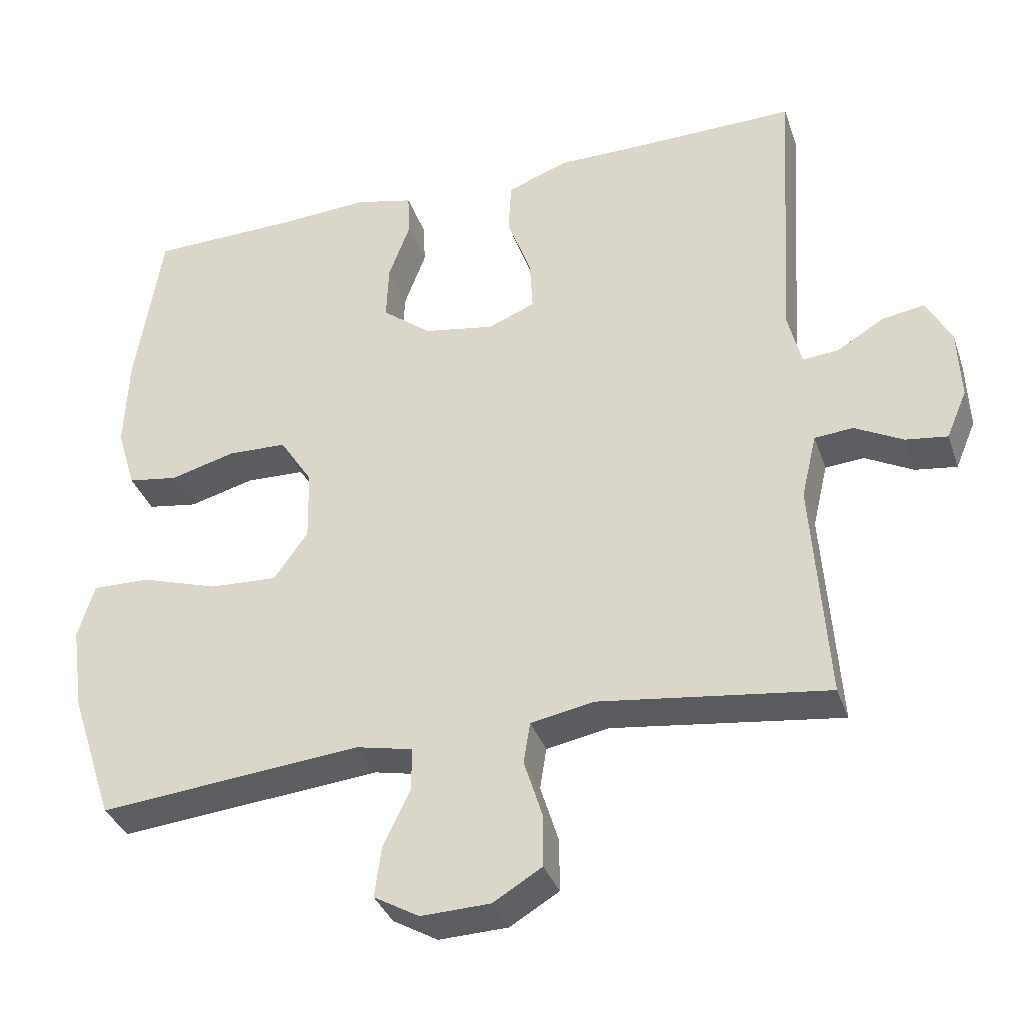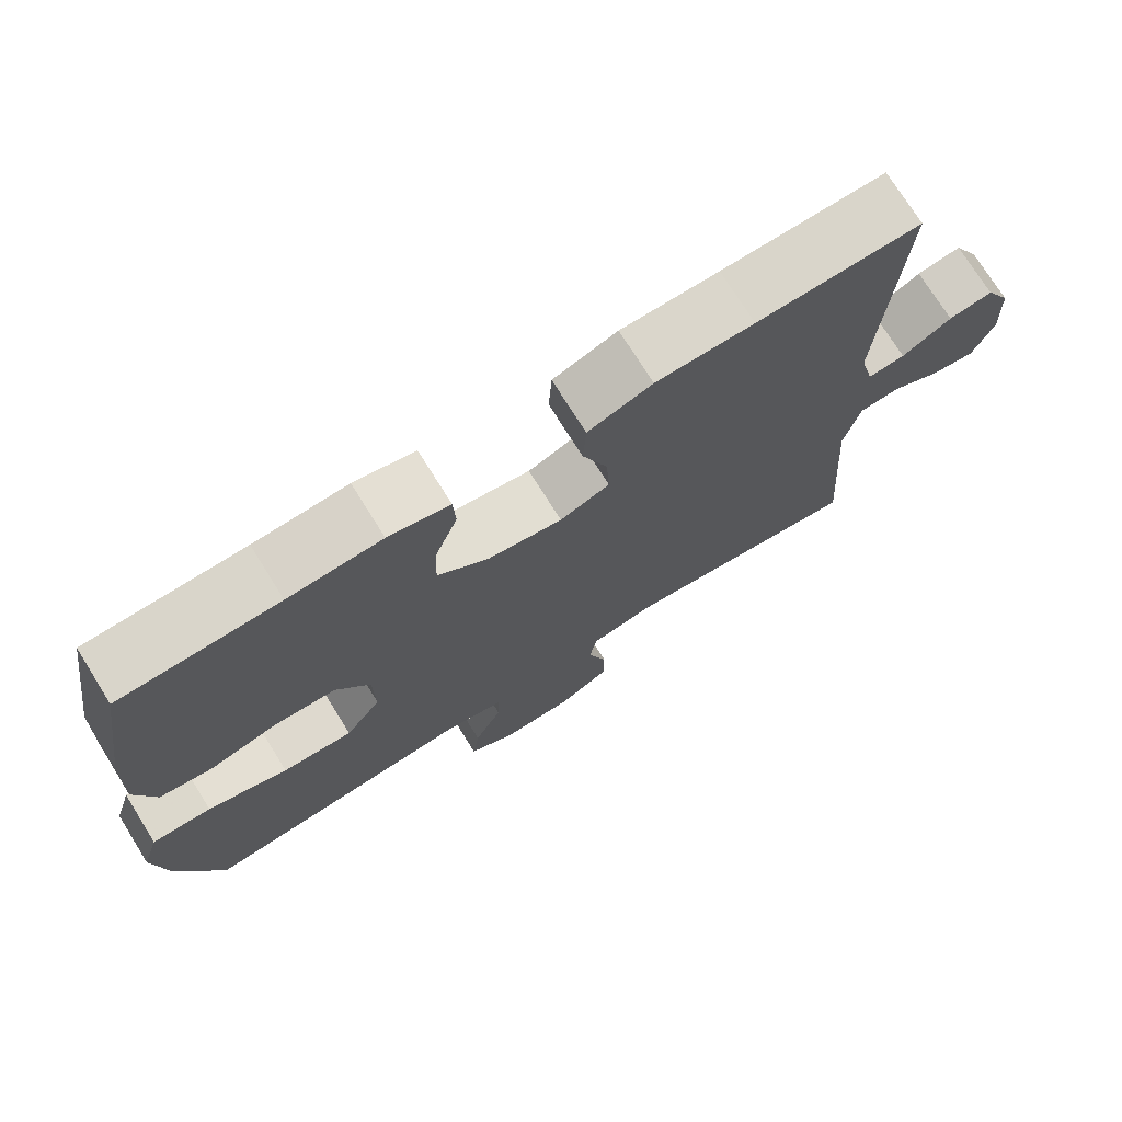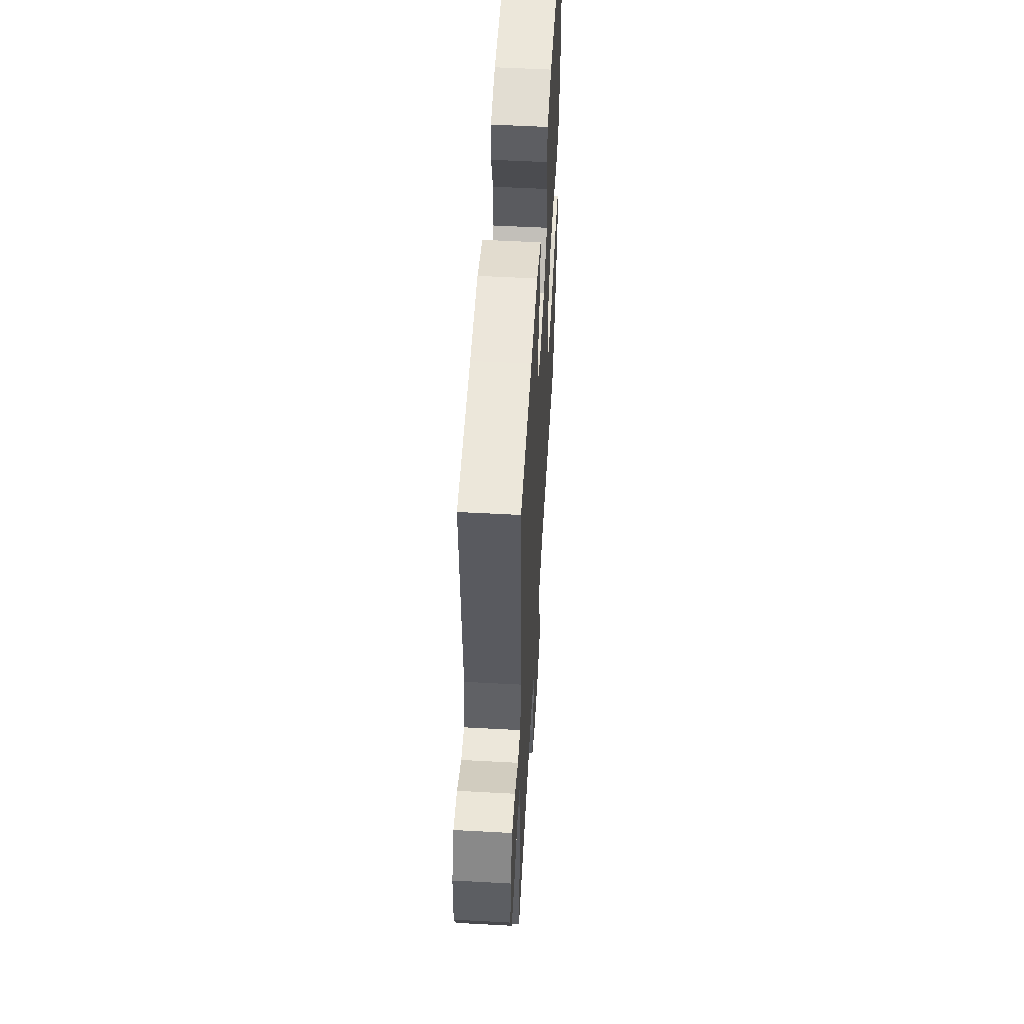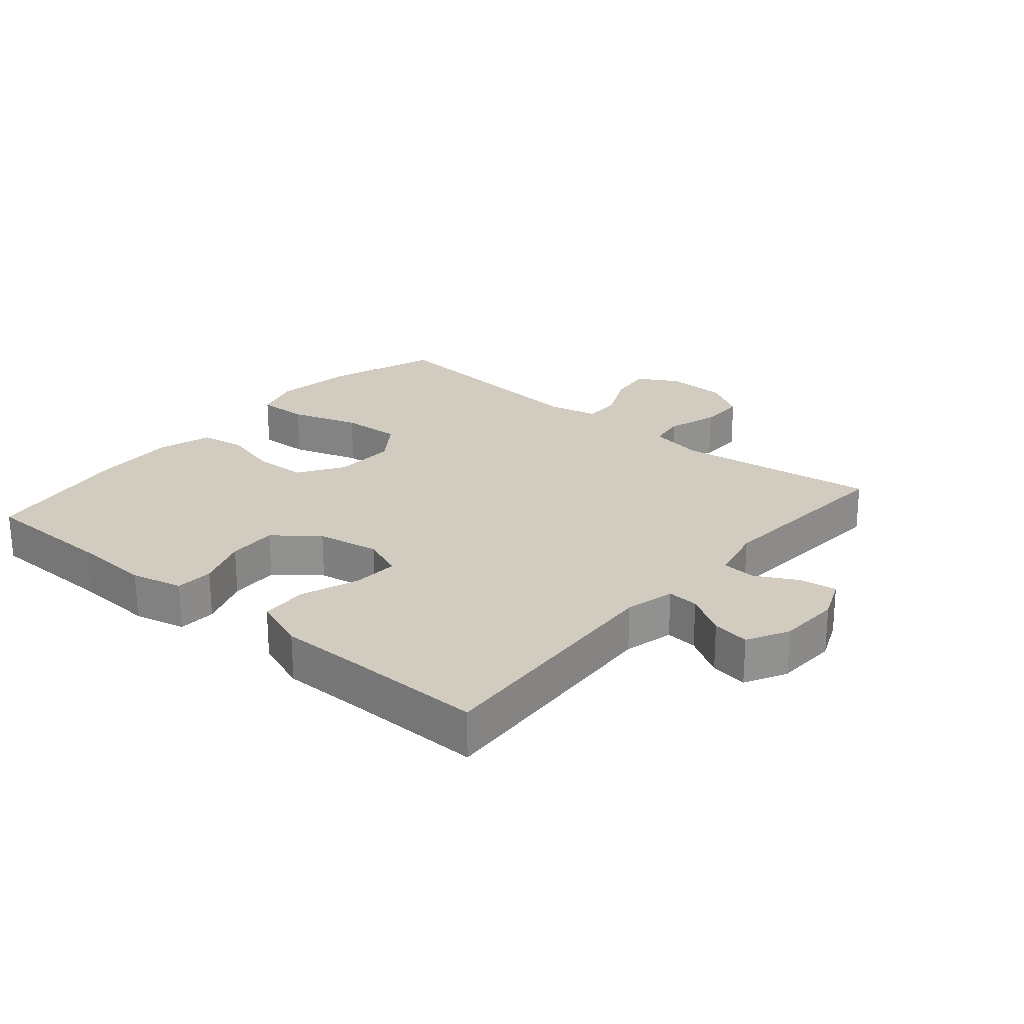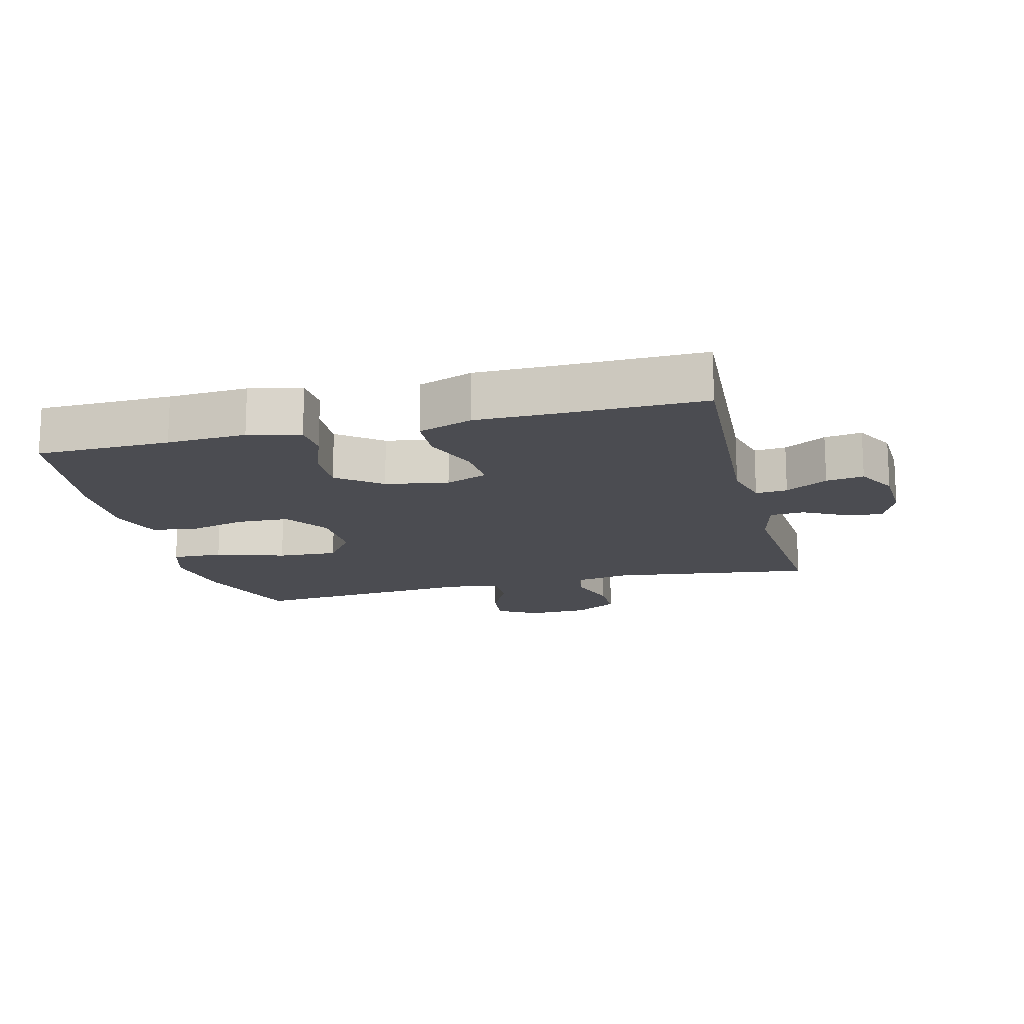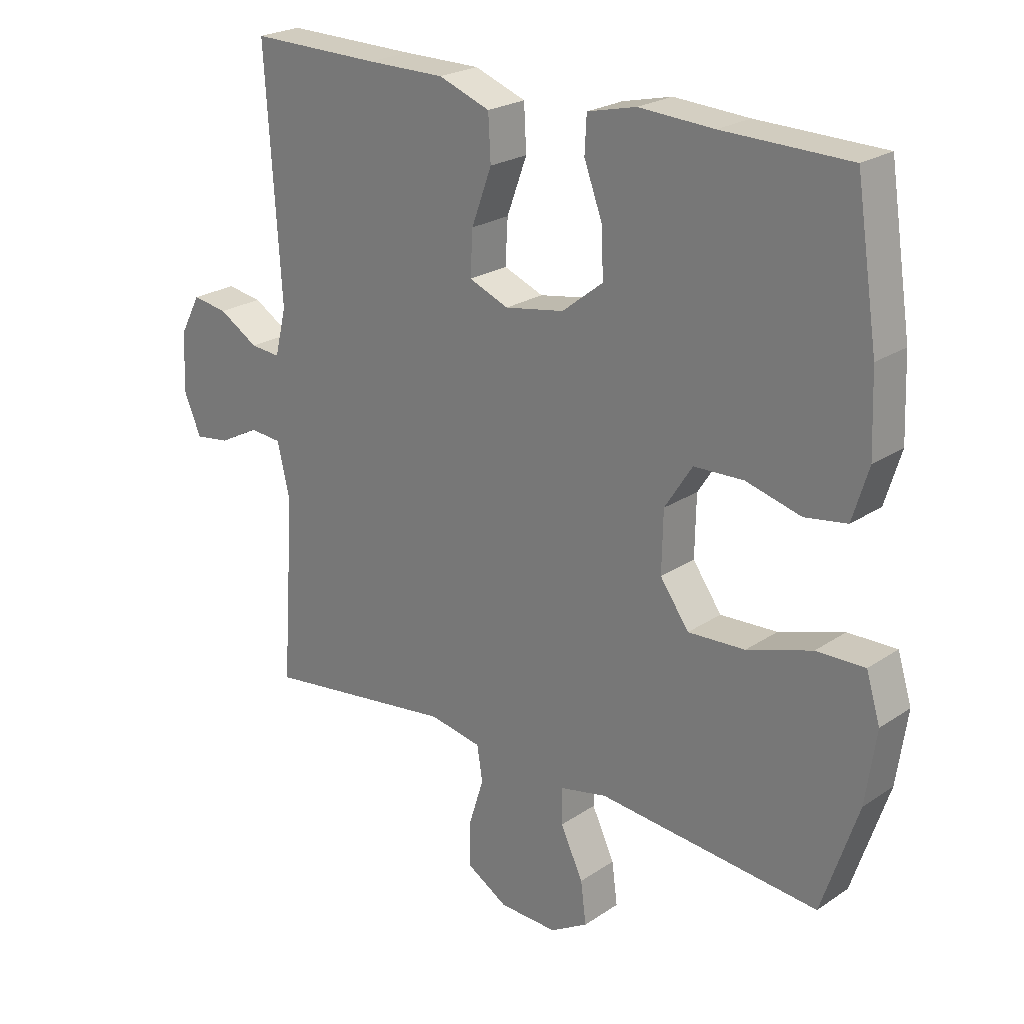
<metadata>
{"format":"obj","ext":"obj","renderer":"f3d","projection":"perspective","resolution":1024,"background":"white","views":[{"elev":-35.6,"azim":18.0,"up":"+Z"},{"elev":73.8,"azim":-32.0,"up":"+Z"},{"elev":54.5,"azim":93.3,"up":"+Z"},{"elev":23.9,"azim":40.3,"up":"+Y"},{"elev":-15.4,"azim":14.2,"up":"+Y"},{"elev":23.3,"azim":-138.3,"up":"+Z"}]}
</metadata>
<code>
v -0.5 0.07 0.5
v -0.294 0.07 0.504
v -0.172 0.07 0.511
v -0.092 0.07 0.492
v -0.089 0.07 0.433
v -0.119 0.07 0.352
v -0.122 0.07 0.275
v -0.055 0.07 0.222
v 0.042 0.07 0.205
v 0.107 0.07 0.231
v 0.103 0.07 0.303
v 0.07 0.07 0.393
v 0.074 0.07 0.466
v 0.158 0.07 0.497
v 0.286 0.07 0.497
v 0.5 0.07 0.5
v 0.475 0.07 0.107
v 0.494 0.07 0.03
v 0.543 0.07 0.034
v 0.608 0.07 0.073
v 0.666 0.07 0.082
v 0.7 0.07 0.018
v 0.704 0.07 -0.079
v 0.676 0.07 -0.145
v 0.619 0.07 -0.137
v 0.553 0.07 -0.102
v 0.5 0.07 -0.106
v 0.479 0.07 -0.195
v 0.5 0.07 -0.5
v 0.186 0.07 -0.458
v 0.1 0.07 -0.474
v 0.091 0.07 -0.531
v 0.116 0.07 -0.611
v 0.116 0.07 -0.683
v 0.049 0.07 -0.723
v -0.046 0.07 -0.726
v -0.108 0.07 -0.69
v -0.099 0.07 -0.621
v -0.062 0.07 -0.543
v -0.061 0.07 -0.484
v -0.139 0.07 -0.467
v -0.5 0.07 -0.5
v -0.559 0.07 -0.323
v -0.576 0.07 -0.204
v -0.553 0.07 -0.129
v -0.474 0.07 -0.131
v -0.368 0.07 -0.165
v -0.275 0.07 -0.17
v -0.228 0.07 -0.104
v -0.23 0.07 -0.006
v -0.275 0.07 0.064
v -0.356 0.07 0.067
v -0.446 0.07 0.043
v -0.515 0.07 0.054
v -0.541 0.07 0.139
v -0.536 0.07 0.267
v -0.5 0 0.5
v -0.294 0 0.504
v -0.172 0 0.511
v -0.092 0 0.492
v -0.089 0 0.433
v -0.119 0 0.352
v -0.122 0 0.275
v -0.055 0 0.222
v 0.042 0 0.205
v 0.107 0 0.231
v 0.103 0 0.303
v 0.07 0 0.393
v 0.074 0 0.466
v 0.158 0 0.497
v 0.286 0 0.497
v 0.5 0 0.5
v 0.475 0 0.107
v 0.494 0 0.03
v 0.543 0 0.034
v 0.608 0 0.073
v 0.666 0 0.082
v 0.7 0 0.018
v 0.704 0 -0.079
v 0.676 0 -0.145
v 0.619 0 -0.137
v 0.553 0 -0.102
v 0.5 0 -0.106
v 0.479 0 -0.195
v 0.5 0 -0.5
v 0.186 0 -0.458
v 0.1 0 -0.474
v 0.091 0 -0.531
v 0.116 0 -0.611
v 0.116 0 -0.683
v 0.049 0 -0.723
v -0.046 0 -0.726
v -0.108 0 -0.69
v -0.099 0 -0.621
v -0.062 0 -0.543
v -0.061 0 -0.484
v -0.139 0 -0.467
v -0.5 0 -0.5
v -0.559 0 -0.323
v -0.576 0 -0.204
v -0.553 0 -0.129
v -0.474 0 -0.131
v -0.368 0 -0.165
v -0.275 0 -0.17
v -0.228 0 -0.104
v -0.23 0 -0.006
v -0.275 0 0.064
v -0.356 0 0.067
v -0.446 0 0.043
v -0.515 0 0.054
v -0.541 0 0.139
v -0.536 0 0.267
f 56 1 2
f 55 56 2
f 54 55 2
f 53 54 2
f 52 53 2
f 4 5 6
f 3 4 6
f 2 3 6
f 52 2 6
f 51 52 6
f 50 51 6 7
f 49 50 7 8
f 45 46 47
f 44 45 47
f 43 44 47
f 42 43 47
f 41 42 47
f 40 41 47 48
f 37 38 39
f 36 37 39
f 35 36 39
f 34 35 39
f 33 34 39
f 32 33 39
f 31 32 39 40
f 40 48 49
f 31 40 49
f 30 31 49
f 24 25 26
f 23 24 26
f 22 23 26
f 21 22 26
f 20 21 26
f 19 20 26
f 18 19 26 27
f 17 18 27 28
f 15 16 17
f 15 17 28
f 14 15 28
f 13 14 28
f 12 13 28
f 11 12 28
f 49 8 9
f 30 49 9
f 29 30 9
f 28 29 9
f 28 9 10
f 10 11 28
f 58 57 112
f 58 112 111
f 58 111 110
f 58 110 109
f 58 109 108
f 62 61 60
f 62 60 59
f 62 59 58
f 62 58 108
f 62 108 107
f 63 62 107 106
f 64 63 106 105
f 103 102 101
f 103 101 100
f 103 100 99
f 103 99 98
f 103 98 97
f 104 103 97 96
f 95 94 93
f 95 93 92
f 95 92 91
f 95 91 90
f 95 90 89
f 95 89 88
f 96 95 88 87
f 105 104 96
f 105 96 87
f 105 87 86
f 82 81 80
f 82 80 79
f 82 79 78
f 82 78 77
f 82 77 76
f 82 76 75
f 83 82 75 74
f 84 83 74 73
f 73 72 71
f 84 73 71
f 84 71 70
f 84 70 69
f 84 69 68
f 84 68 67
f 65 64 105
f 65 105 86
f 65 86 85
f 65 85 84
f 66 65 84
f 84 67 66
f 1 57 58 2
f 2 58 59 3
f 3 59 60 4
f 4 60 61 5
f 5 61 62 6
f 6 62 63 7
f 7 63 64 8
f 8 64 65 9
f 9 65 66 10
f 10 66 67 11
f 11 67 68 12
f 12 68 69 13
f 13 69 70 14
f 14 70 71 15
f 15 71 72 16
f 16 72 73 17
f 17 73 74 18
f 18 74 75 19
f 19 75 76 20
f 20 76 77 21
f 21 77 78 22
f 22 78 79 23
f 23 79 80 24
f 24 80 81 25
f 25 81 82 26
f 26 82 83 27
f 27 83 84 28
f 28 84 85 29
f 29 85 86 30
f 30 86 87 31
f 31 87 88 32
f 32 88 89 33
f 33 89 90 34
f 34 90 91 35
f 35 91 92 36
f 36 92 93 37
f 37 93 94 38
f 38 94 95 39
f 39 95 96 40
f 40 96 97 41
f 41 97 98 42
f 42 98 99 43
f 43 99 100 44
f 44 100 101 45
f 45 101 102 46
f 46 102 103 47
f 47 103 104 48
f 48 104 105 49
f 49 105 106 50
f 50 106 107 51
f 51 107 108 52
f 52 108 109 53
f 53 109 110 54
f 54 110 111 55
f 55 111 112 56
f 56 112 57 1

</code>
